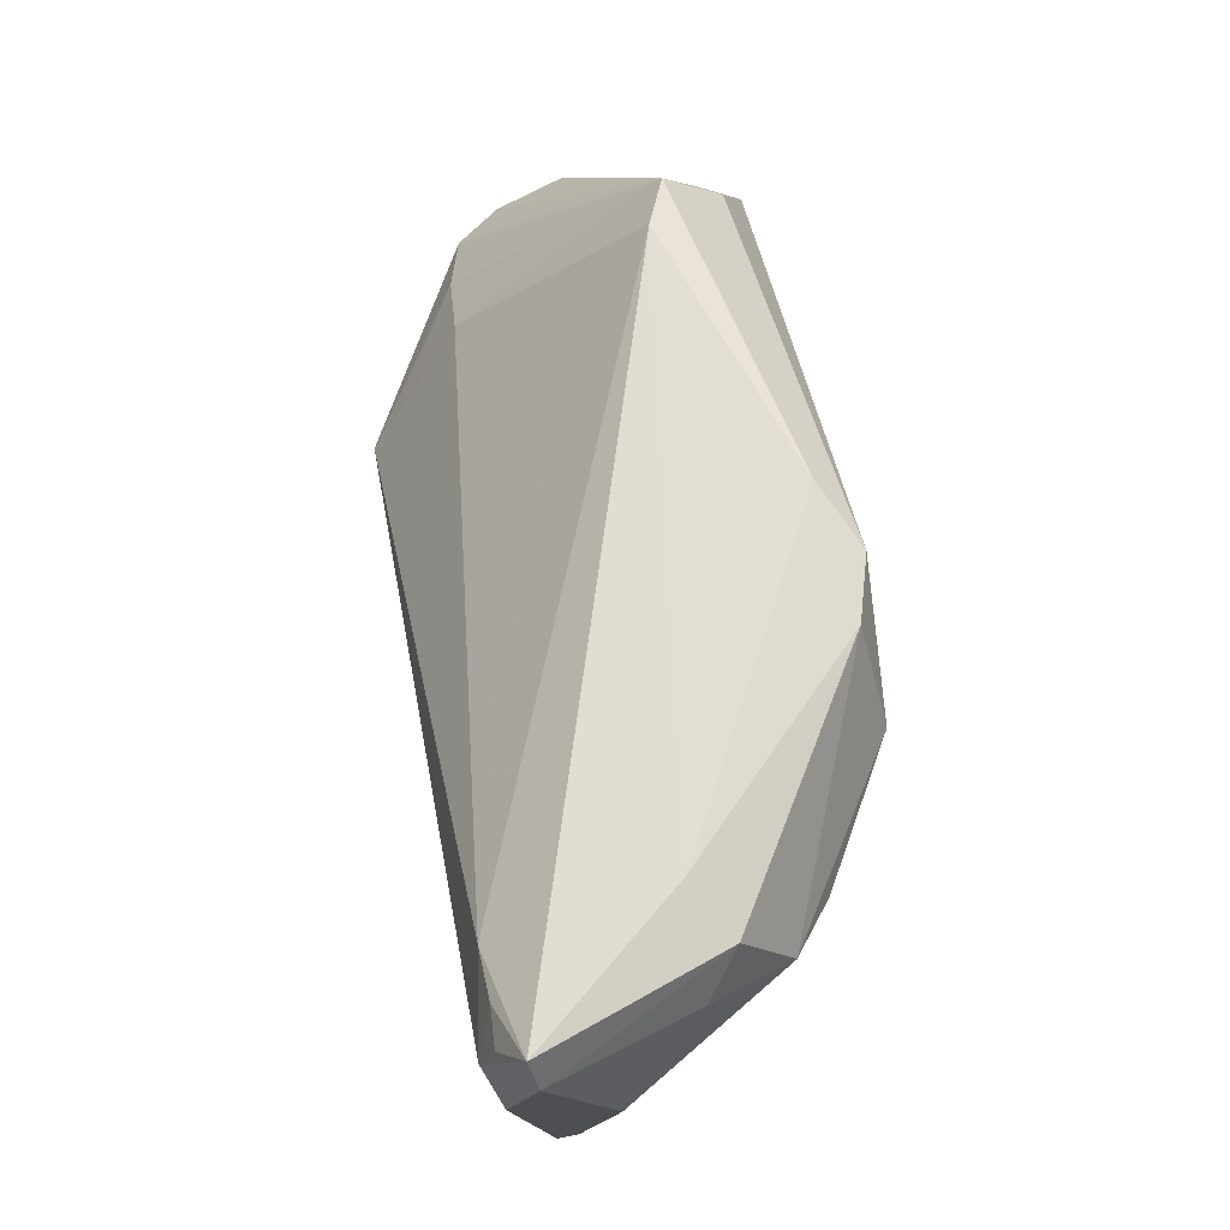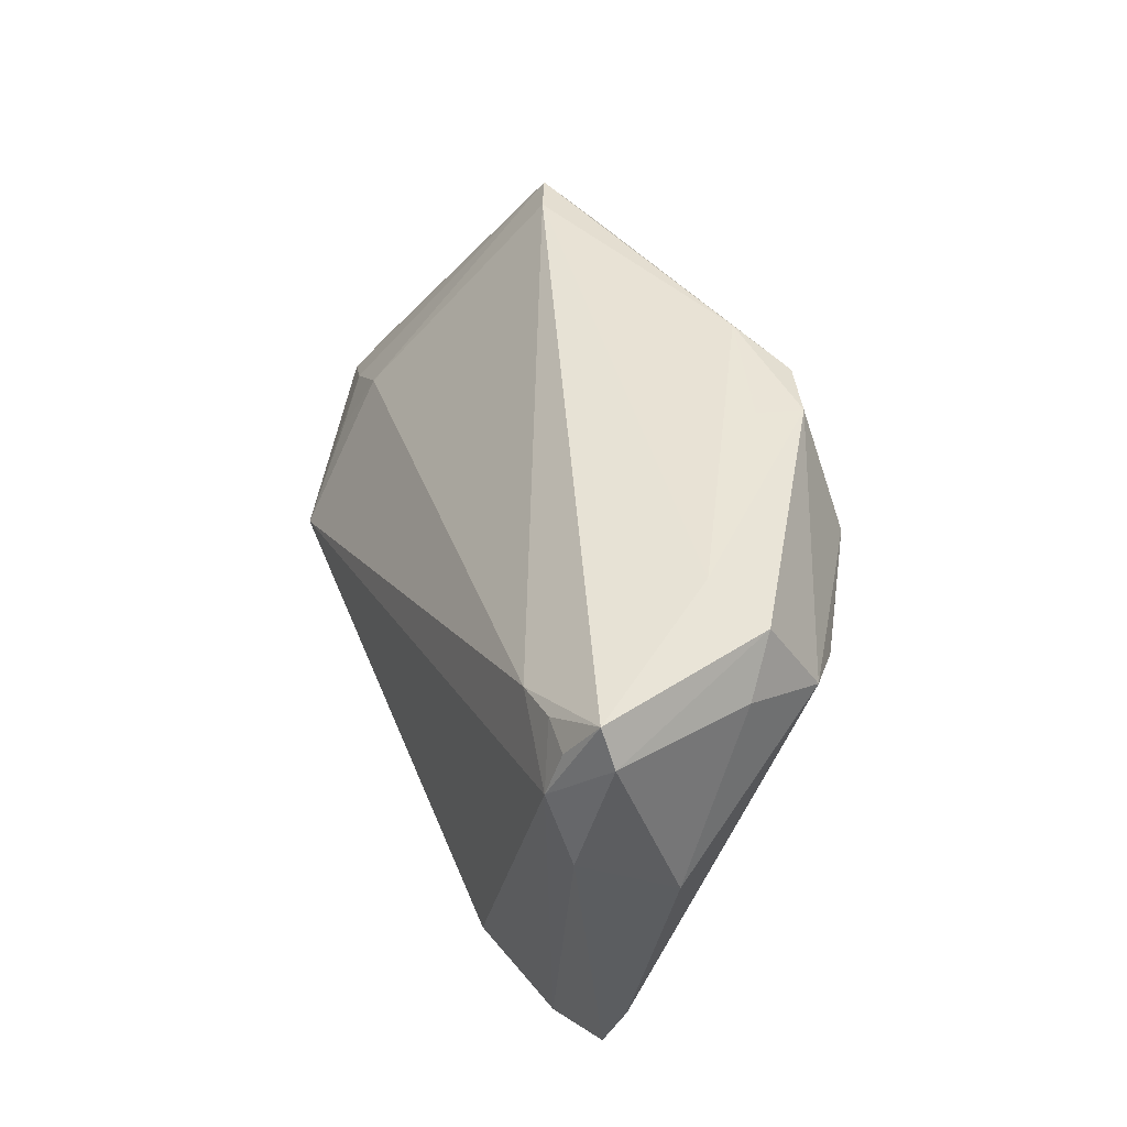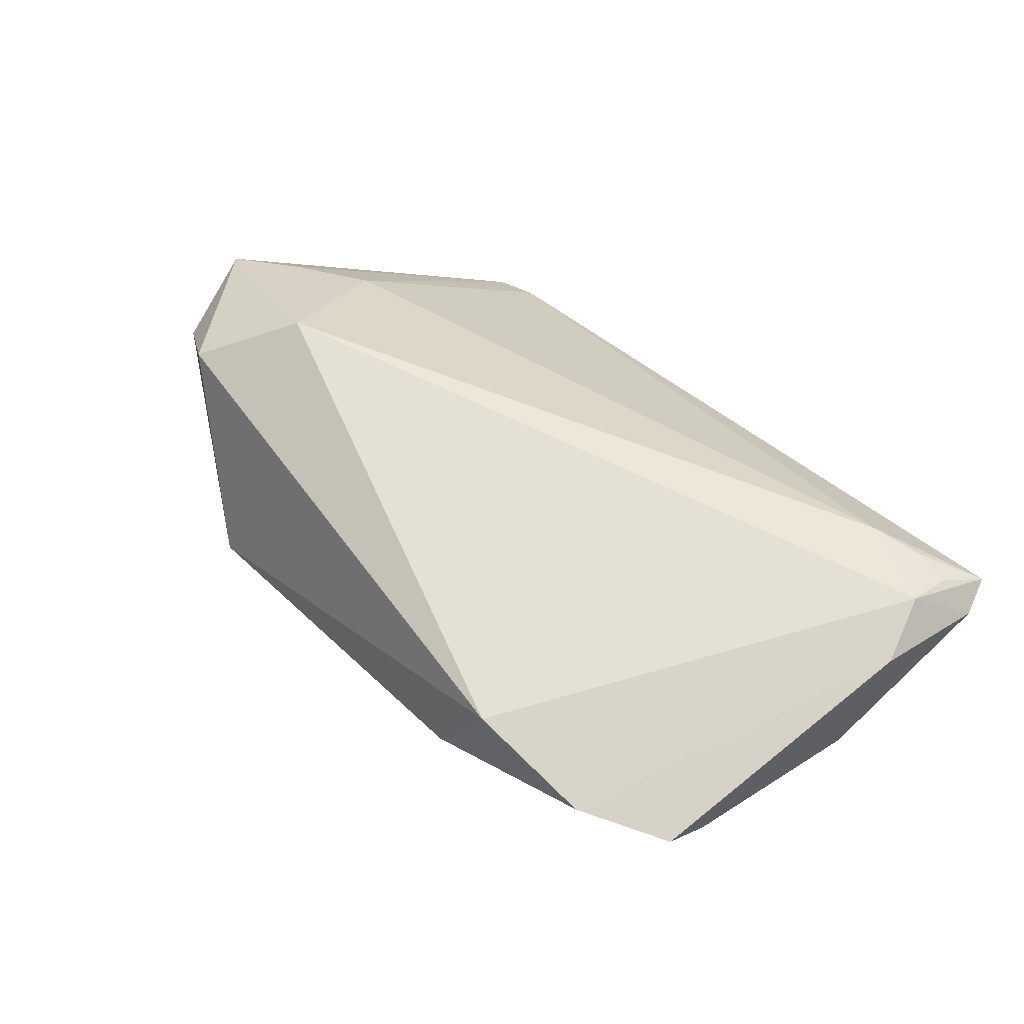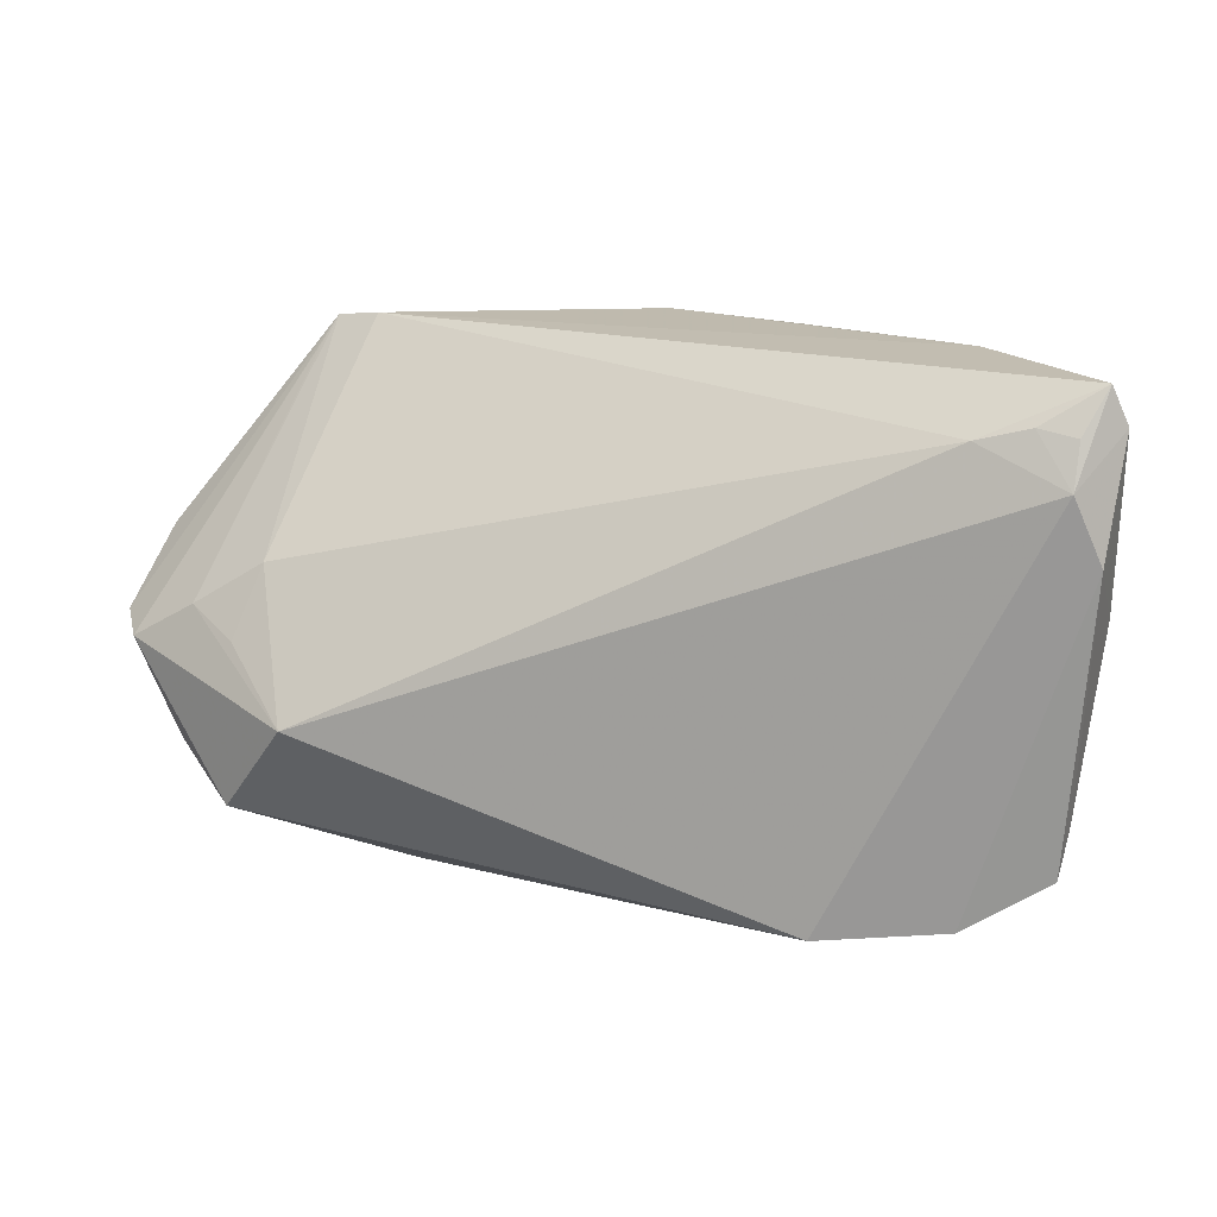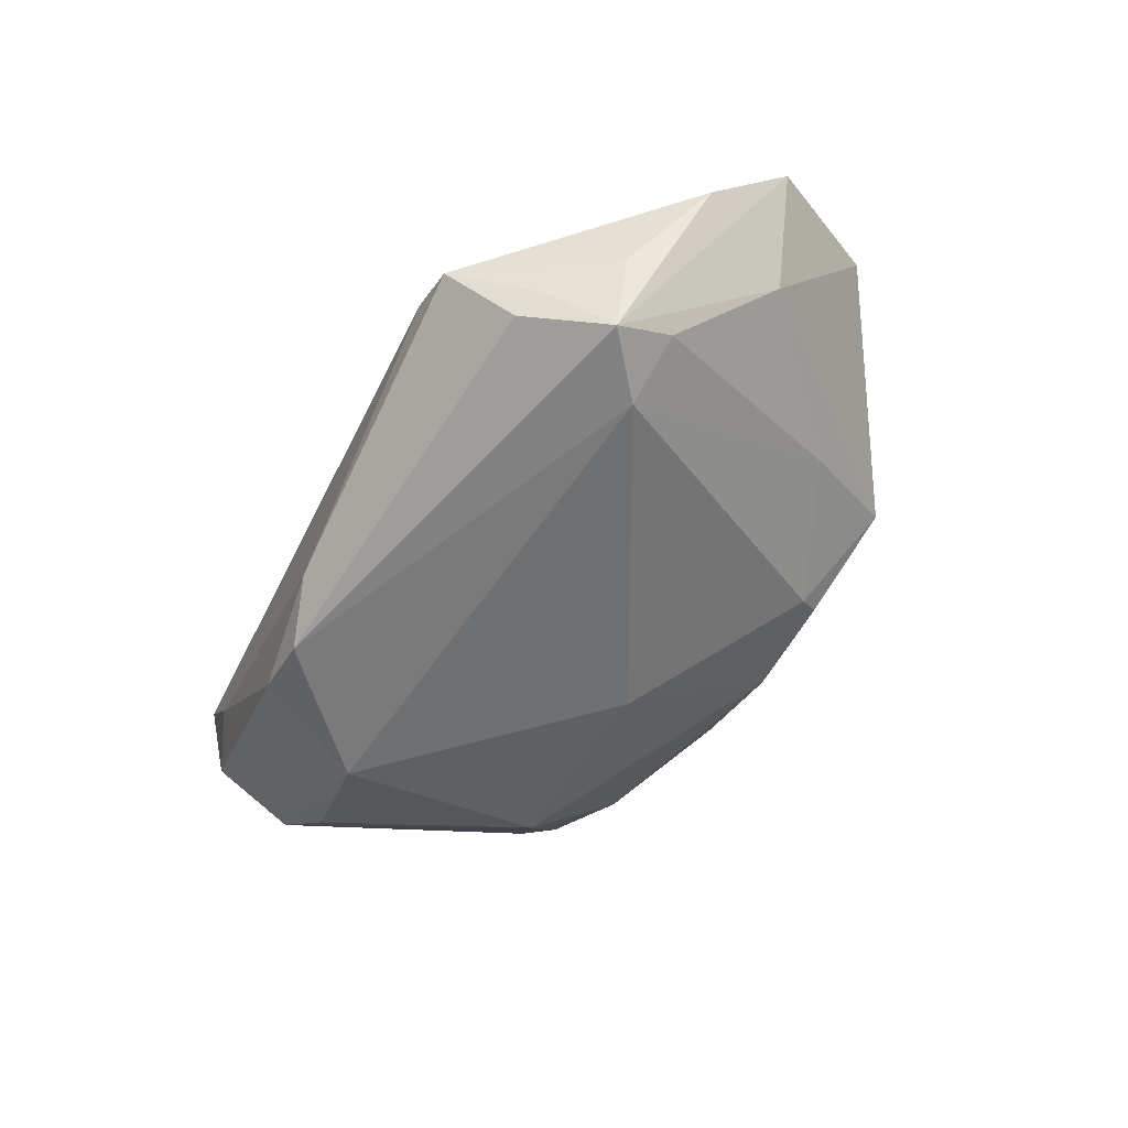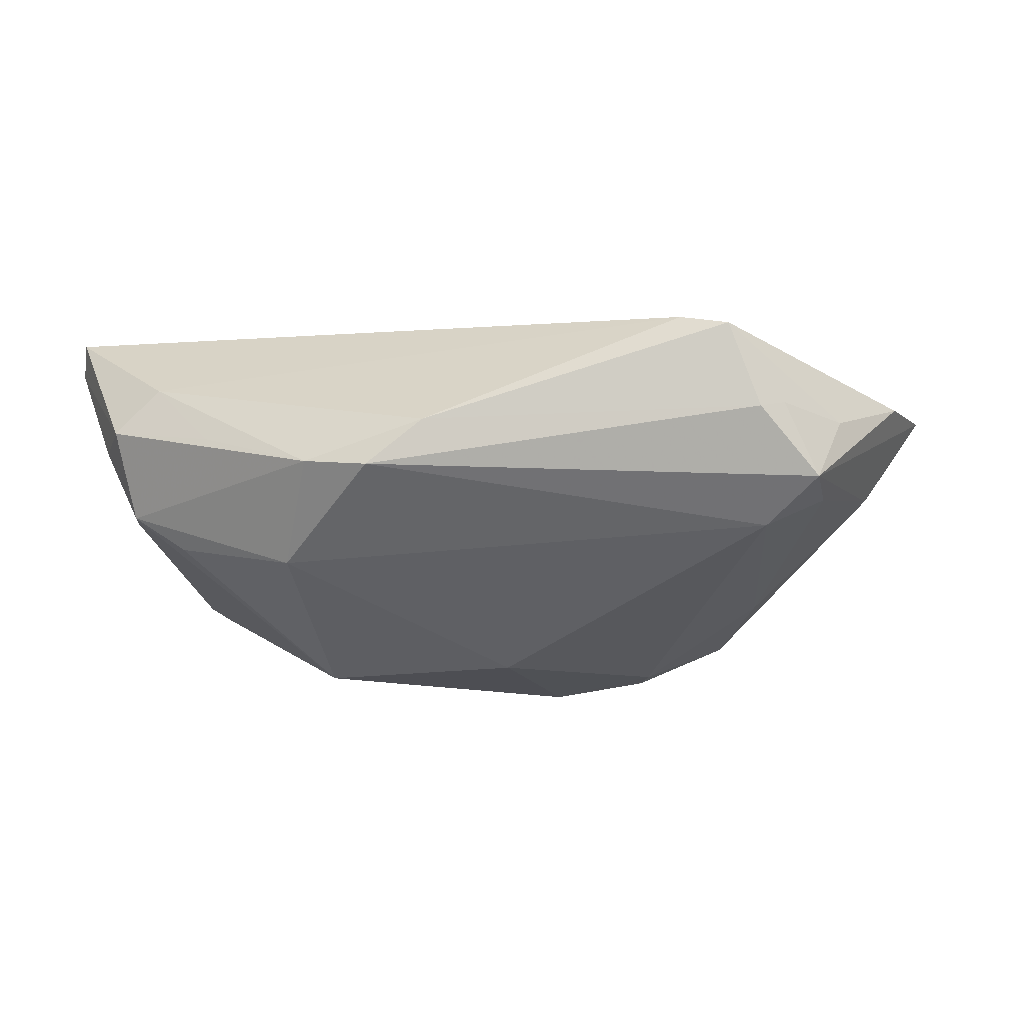
<metadata>
{"format":"obj","ext":"obj","renderer":"f3d","projection":"perspective","resolution":1024,"background":"white","views":[{"elev":66.4,"azim":79.1,"up":"+Y"},{"elev":40.9,"azim":67.7,"up":"+Y"},{"elev":62.0,"azim":46.8,"up":"+Z"},{"elev":13.4,"azim":13.0,"up":"+Y"},{"elev":-58.1,"azim":-115.0,"up":"+Z"},{"elev":-51.5,"azim":-165.4,"up":"+Z"}]}
</metadata>
<code>
v 0.01797 -0.03548 0.007958
v -0.06077 0.005448 -0.005211
v 0.0275 -0.02421 -0.004502
v 0.05403 0.01068 0.02156
v 0.03919 0.01459 -0.01575
v -0.06099 -0.005901 0.008495
v 0.03096 0.02965 -0.01221
v 0.007294 0.02977 -0.02582
v 0.0507 0.01889 0.02348
v 0.02382 -0.03303 0.0214
v -0.01643 -0.03199 -0.01007
v -0.01798 -0.02938 -0.01178
v -0.04082 0.006717 -0.02582
v 0.05064 -0.02573 0.01645
v 0.01561 0.03034 -0.02321
v 0.04641 0.02533 0.02125
v 0.03899 0.03103 0.0001017
v 0.05003 0.02251 -8.372e-05
v -0.0414 0.03119 -0.01363
v -0.04274 0.004707 0.01139
v -0.0427 0.0285 -0.0119
v -0.02854 -0.03548 -0.002239
v -0.05214 -0.0009479 0.01071
v -0.03687 -0.01215 0.02373
v 0.05108 0.02439 0.02162
v -0.0006693 -0.01221 -0.02279
v 0.05592 0.02515 0.01789
v -0.0008305 0.03204 -0.02183
v -0.0455 -0.004127 0.01549
v -0.003918 -0.03087 -0.01096
v 0.0224 0.01648 -0.02582
v -0.04882 0.01263 -0.02523
v 0.03989 -0.0319 0.01831
v 0.04591 0.02827 -0.003988
v -0.04872 0.005352 -0.02134
v -0.03568 -0.02256 -0.008568
v 0.05479 0.002552 0.009432
v 0.04589 0.01786 -0.01054
v -0.0556 -0.01881 0.007376
v -0.04604 -0.02364 0.01748
v 0.02474 -0.01035 -0.02012
v -0.06389 -0.003922 0.002886
v 0.01499 0.03115 -0.01725
v 0.05395 0.02984 0.01874
v -0.03537 0.03182 -0.01096
v -0.0529 0.01298 -0.01547
v -0.04337 0.0228 -0.02137
v -0.04636 0.02078 -0.01897
v -0.05437 -0.006806 -0.008424
v 0.05165 -0.02059 0.01388
v 0.03987 0.02377 0.02146
f 31 15 38
f 1 10 22
f 1 22 30
f 8 15 31
f 31 38 5
f 34 38 15
f 40 10 24
f 40 22 10
f 40 39 22
f 42 19 2
f 12 22 36
f 13 8 31
f 12 36 13
f 1 30 3
f 11 22 12
f 12 30 11
f 11 30 22
f 24 10 9
f 9 51 24
f 15 8 28
f 28 43 15
f 19 45 28
f 18 34 27
f 38 34 18
f 27 37 18
f 18 37 38
f 15 43 17
f 43 28 17
f 17 28 45
f 42 39 6
f 39 40 6
f 6 40 24
f 6 19 42
f 6 21 19
f 26 13 31
f 26 30 12
f 12 13 26
f 35 13 36
f 19 28 47
f 47 28 8
f 38 37 50
f 33 9 10
f 33 10 1
f 1 3 33
f 33 3 14
f 27 9 4
f 14 50 4
f 4 33 14
f 9 33 4
f 4 37 27
f 4 50 37
f 44 9 27
f 27 34 44
f 34 17 44
f 44 45 51
f 44 17 45
f 51 45 20
f 20 45 19
f 24 51 20
f 7 34 15
f 15 17 7
f 7 17 34
f 41 26 31
f 31 5 41
f 41 3 30
f 30 26 41
f 41 5 38
f 38 50 41
f 14 3 41
f 41 50 14
f 49 39 42
f 49 35 36
f 22 39 49
f 49 36 22
f 13 35 32
f 8 13 32
f 32 47 8
f 42 2 32
f 32 49 42
f 35 49 32
f 51 9 16
f 16 44 51
f 23 6 24
f 21 6 23
f 19 21 23
f 23 20 19
f 46 2 19
f 46 32 2
f 19 47 48
f 47 32 48
f 48 46 19
f 32 46 48
f 9 44 25
f 25 16 9
f 44 16 25
f 24 20 29
f 29 23 24
f 20 23 29

</code>
